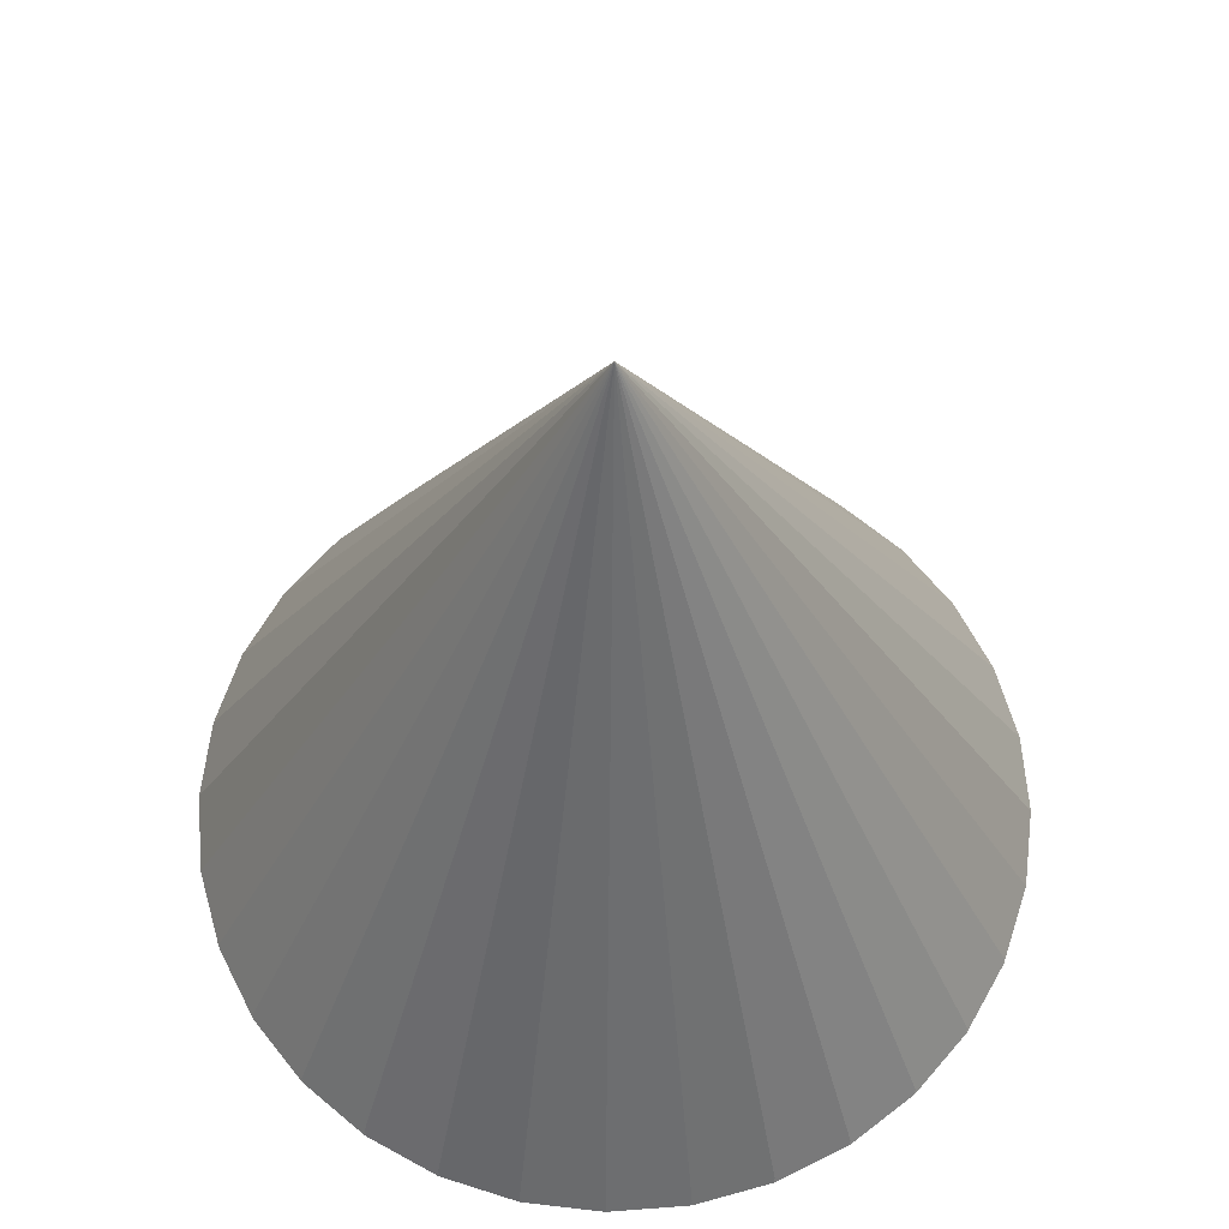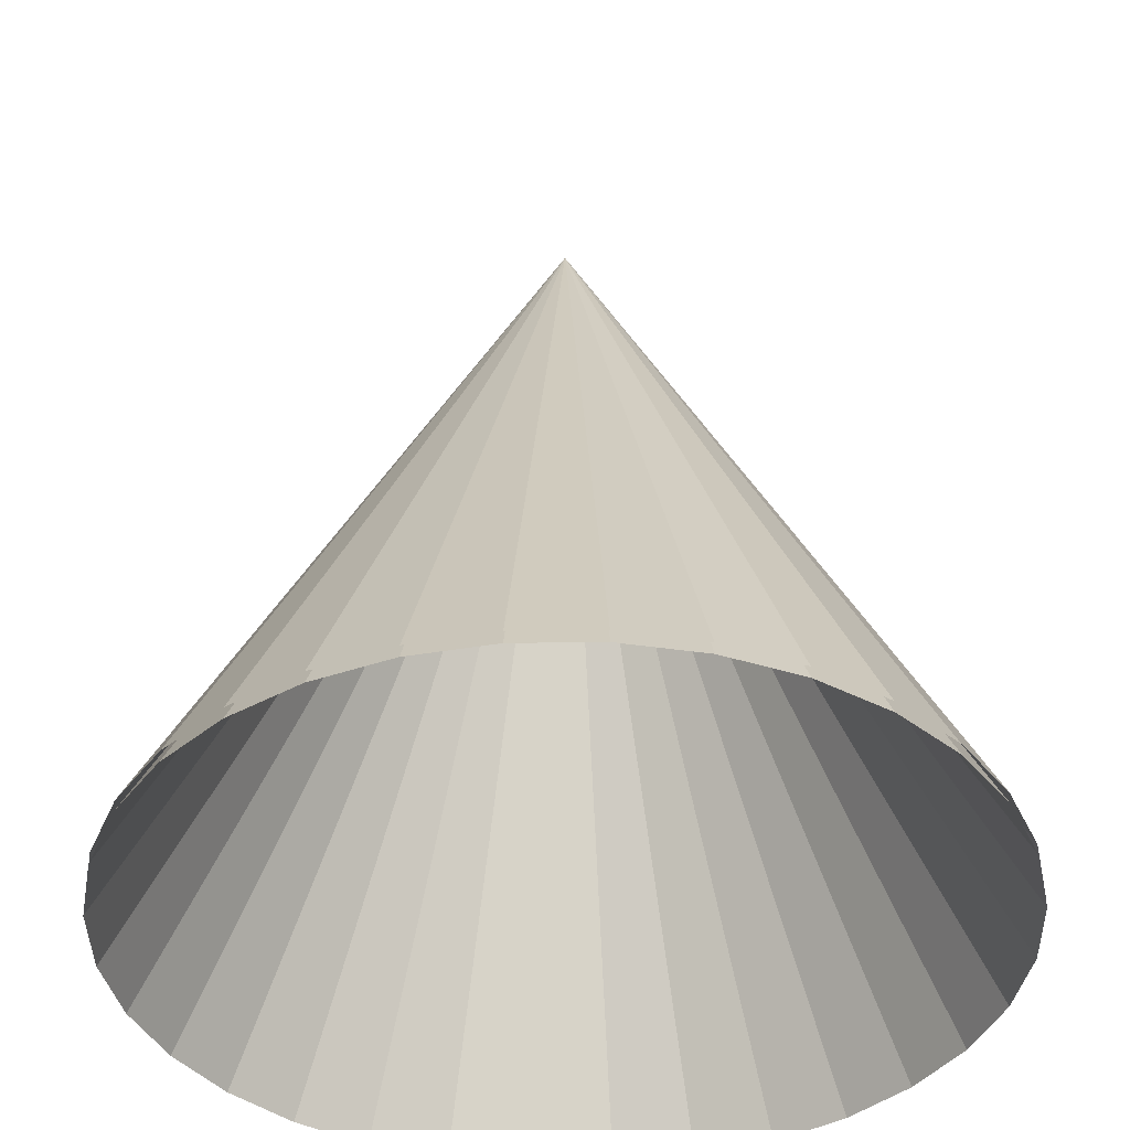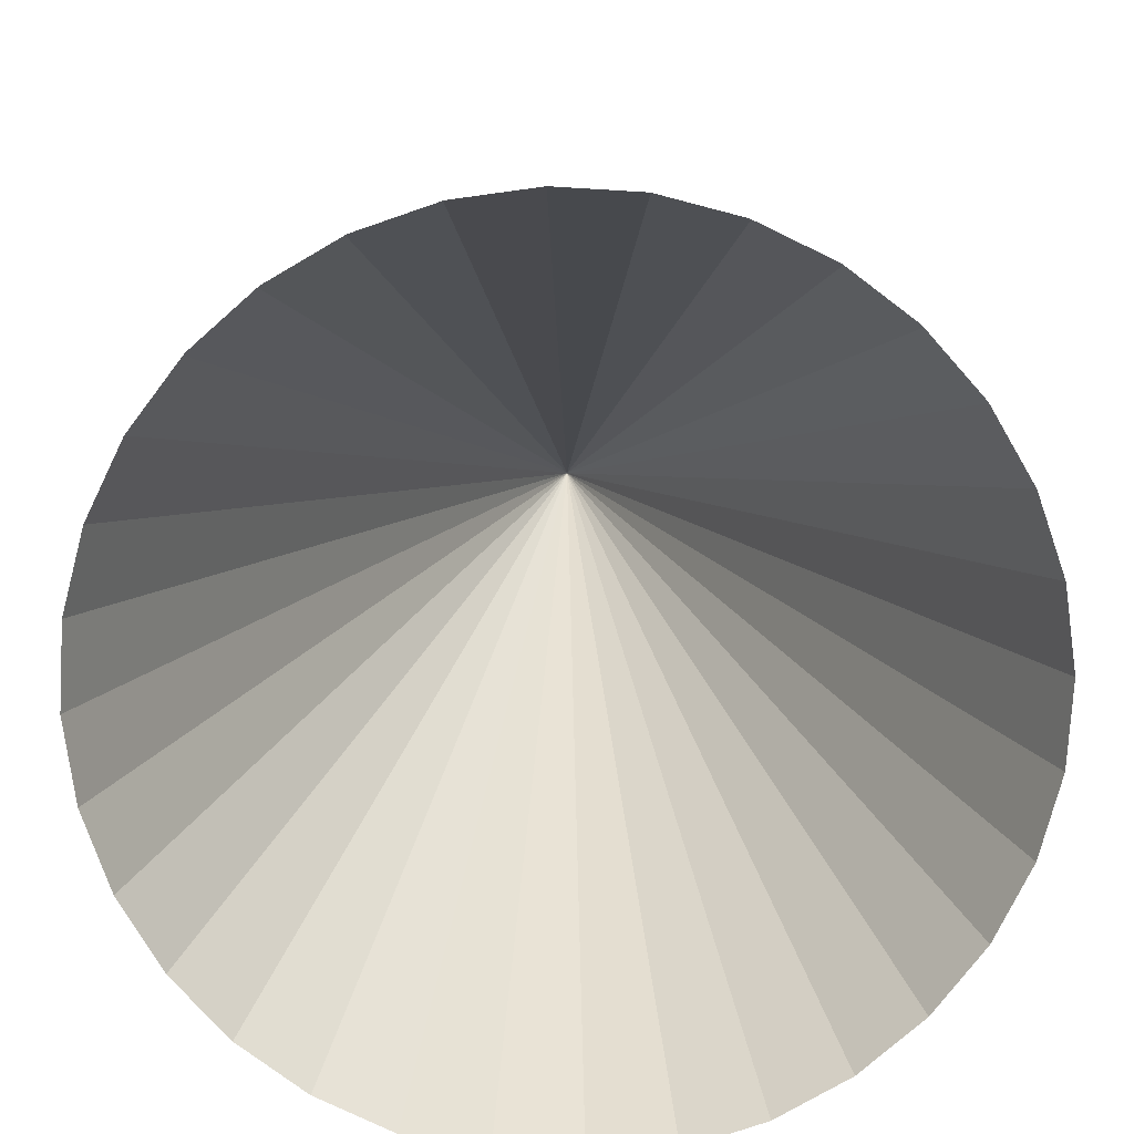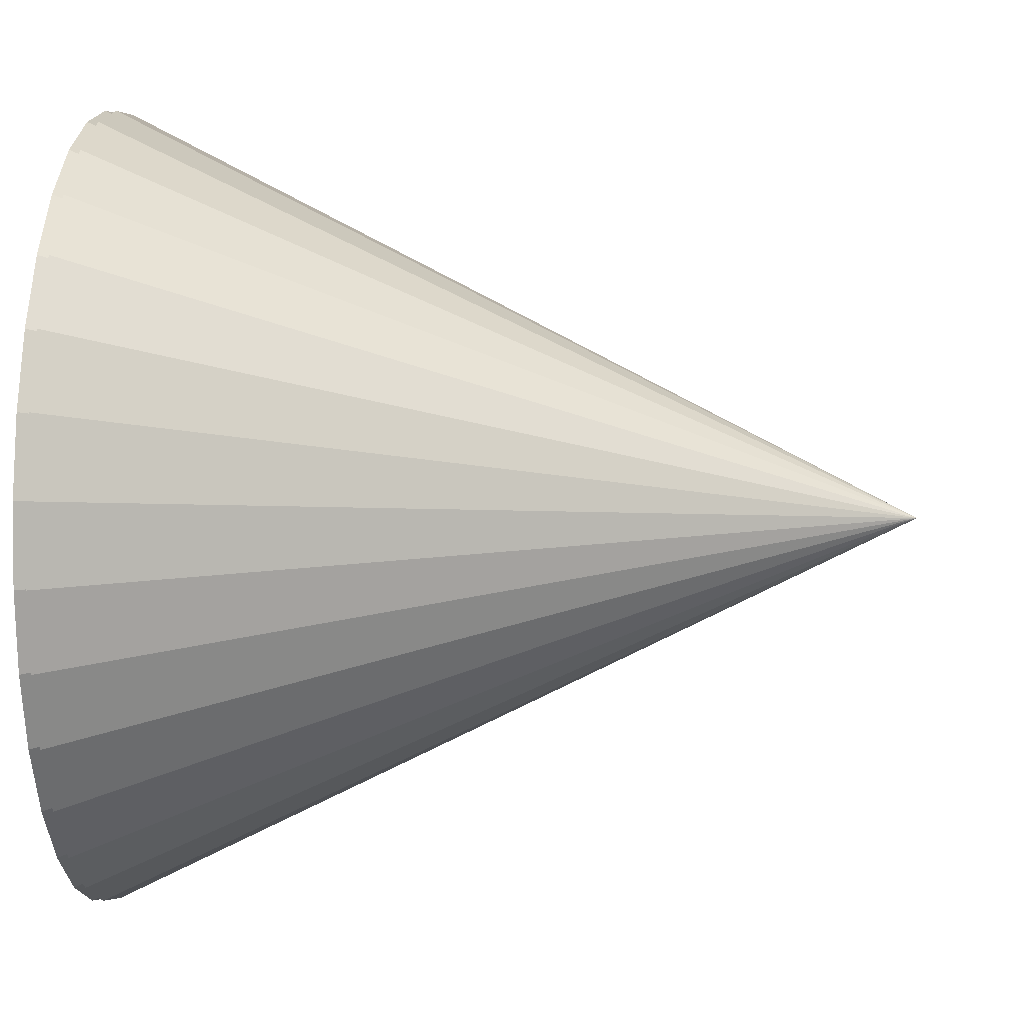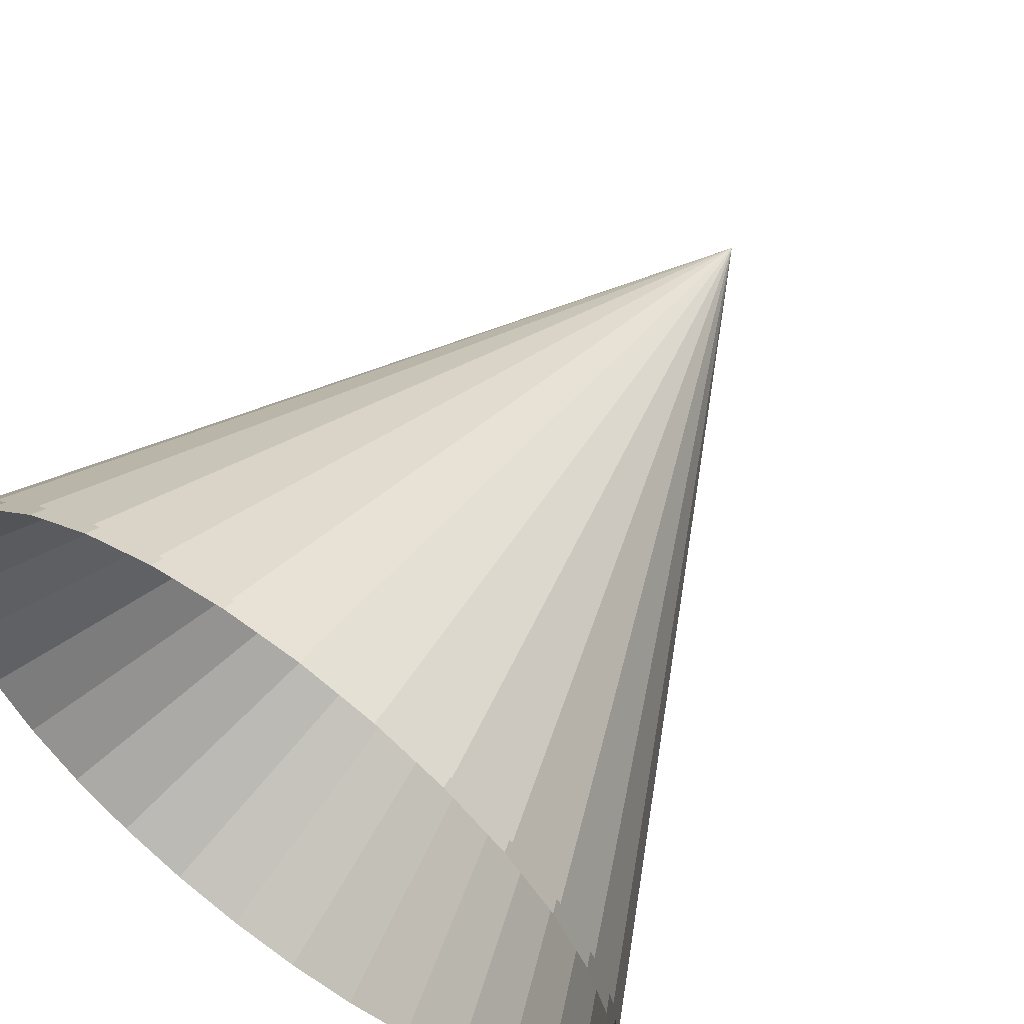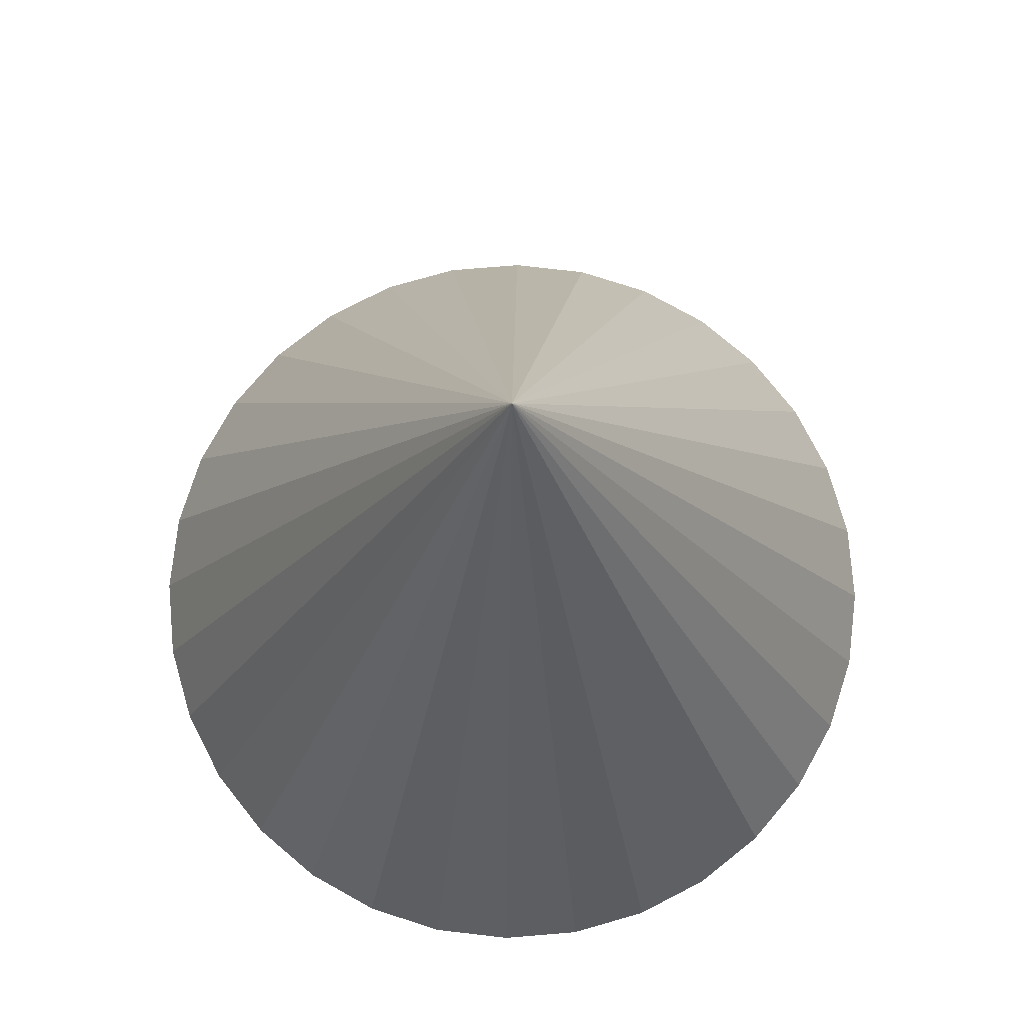
<metadata>
{"format":"obj","ext":"obj","renderer":"f3d","projection":"perspective","resolution":1024,"background":"white","views":[{"elev":62.6,"azim":34.9,"up":"+Y"},{"elev":-39.8,"azim":-83.5,"up":"+Y"},{"elev":-75.5,"azim":159.7,"up":"+Y"},{"elev":10.8,"azim":94.6,"up":"+Z"},{"elev":59.3,"azim":35.6,"up":"+Z"},{"elev":76.5,"azim":0.9,"up":"+Y"}]}
</metadata>
<code>
o Cone
v 0 -2 -1
v 0.1951 -2 -0.9808
v 0.3827 -2 -0.9239
v 0.5556 -2 -0.8315
v 0.7071 -2 -0.7071
v 0.8315 -2 -0.5556
v 0.9239 -2 -0.3827
v 0.9808 -2 -0.1951
v 1 -2 -0
v 0.9808 -2 0.1951
v 0.9239 -2 0.3827
v 0.8315 -2 0.5556
v 0.7071 -2 0.7071
v 0.5556 -2 0.8315
v 0.3827 -2 0.9239
v 0.1951 -2 0.9808
v -0 -2 1
v -0.1951 -2 0.9808
v -0.3827 -2 0.9239
v -0.5556 -2 0.8315
v -0.7071 -2 0.7071
v -0.8315 -2 0.5556
v -0.9239 -2 0.3827
v 0 0 0
v -0.9808 -2 0.1951
v -1 -2 -1e-06
v -0.9808 -2 -0.1951
v -0.9239 -2 -0.3827
v -0.8315 -2 -0.5556
v -0.7071 -2 -0.7071
v -0.5556 -2 -0.8315
v -0.3827 -2 -0.9239
v -0.1951 -2 -0.9808
f 1 24 2
f 2 24 3
f 3 24 4
f 4 24 5
f 5 24 6
f 6 24 7
f 7 24 8
f 8 24 9
f 9 24 10
f 10 24 11
f 11 24 12
f 12 24 13
f 13 24 14
f 14 24 15
f 15 24 16
f 16 24 17
f 17 24 18
f 18 24 19
f 19 24 20
f 20 24 21
f 21 24 22
f 22 24 23
f 23 24 25
f 25 24 26
f 26 24 27
f 27 24 28
f 28 24 29
f 29 24 30
f 30 24 31
f 31 24 32
f 32 24 33
f 33 24 1
o Cone.001
v 0 -2.027 -1
v 0.1951 -2.027 -0.9808
v 0.3827 -2.027 -0.9239
v 0.5556 -2.027 -0.8315
v 0.7071 -2.027 -0.7071
v 0.8315 -2.027 -0.5556
v 0.9239 -2.027 -0.3827
v 0.9808 -2.027 -0.1951
v 1 -2.027 -0
v 0.9808 -2.027 0.1951
v 0.9239 -2.027 0.3827
v 0.8315 -2.027 0.5556
v 0.7071 -2.027 0.7071
v 0.5556 -2.027 0.8315
v 0.3827 -2.027 0.9239
v 0.1951 -2.027 0.9808
v -0 -2.027 1
v -0.1951 -2.027 0.9808
v -0.3827 -2.027 0.9239
v -0.5556 -2.027 0.8315
v -0.7071 -2.027 0.7071
v -0.8315 -2.027 0.5556
v -0.9239 -2.027 0.3827
v 0 -0.02729 0
v -0.9808 -2.027 0.1951
v -1 -2.027 -1e-06
v -0.9808 -2.027 -0.1951
v -0.9239 -2.027 -0.3827
v -0.8315 -2.027 -0.5556
v -0.7071 -2.027 -0.7071
v -0.5556 -2.027 -0.8315
v -0.3827 -2.027 -0.9239
v -0.1951 -2.027 -0.9808
f 34 35 57
f 35 36 57
f 36 37 57
f 37 38 57
f 38 39 57
f 39 40 57
f 40 41 57
f 41 42 57
f 42 43 57
f 43 44 57
f 44 45 57
f 45 46 57
f 46 47 57
f 47 48 57
f 48 49 57
f 49 50 57
f 50 51 57
f 51 52 57
f 52 53 57
f 53 54 57
f 54 55 57
f 55 56 57
f 56 58 57
f 58 59 57
f 59 60 57
f 60 61 57
f 61 62 57
f 62 63 57
f 63 64 57
f 64 65 57
f 65 66 57
f 66 34 57

</code>
